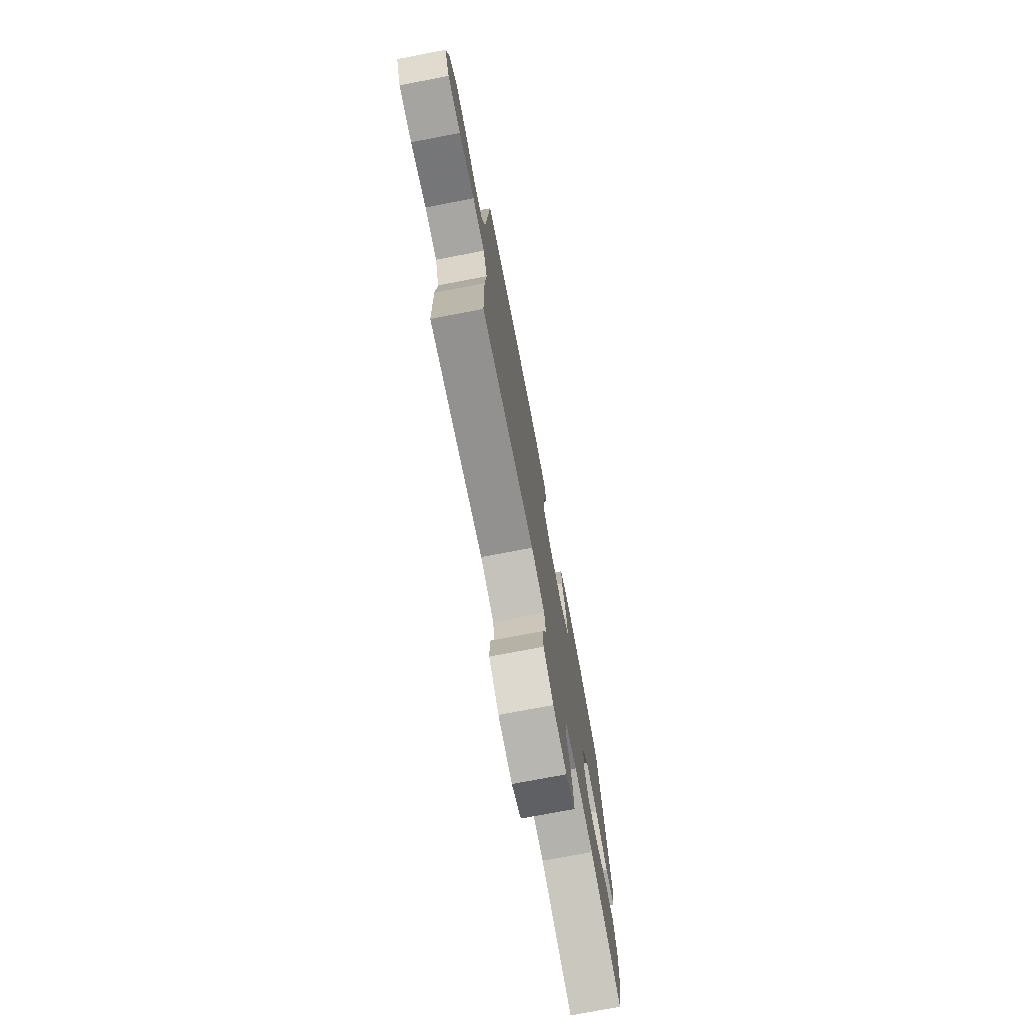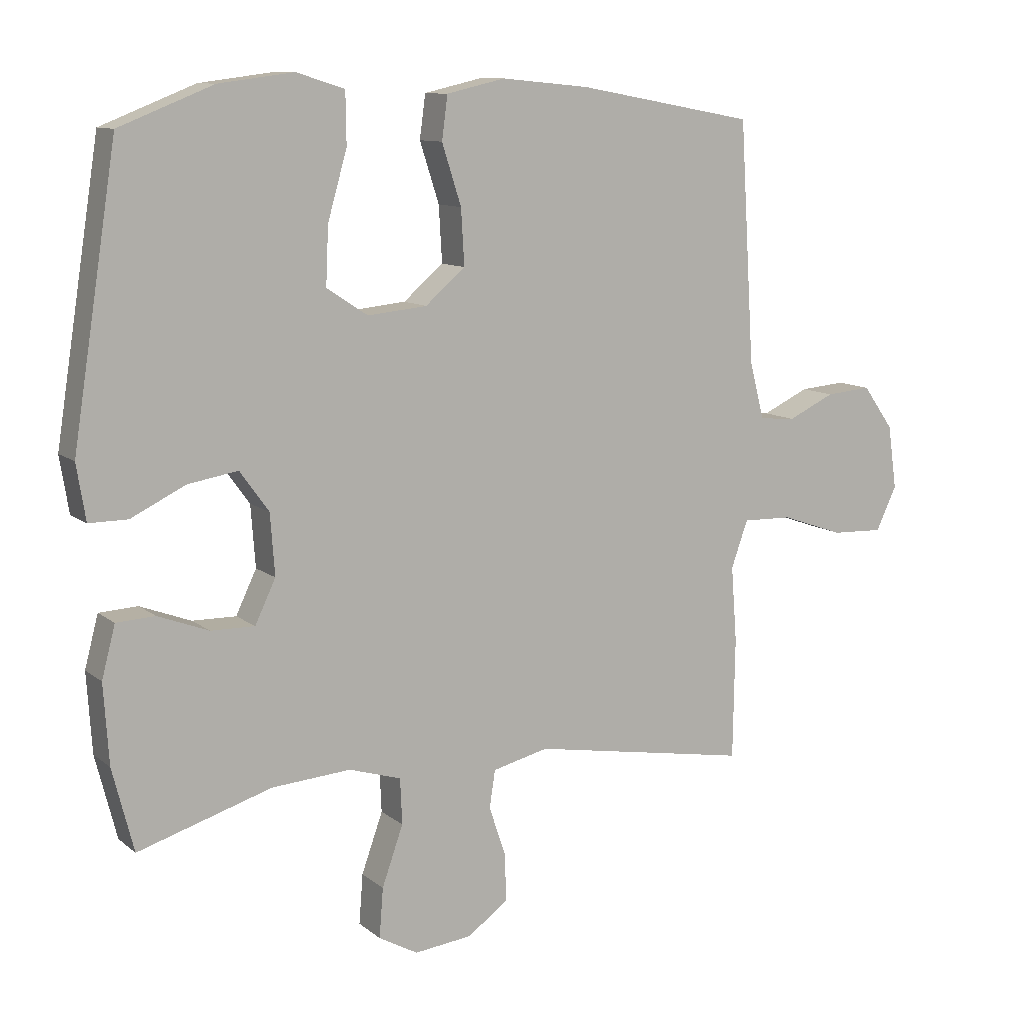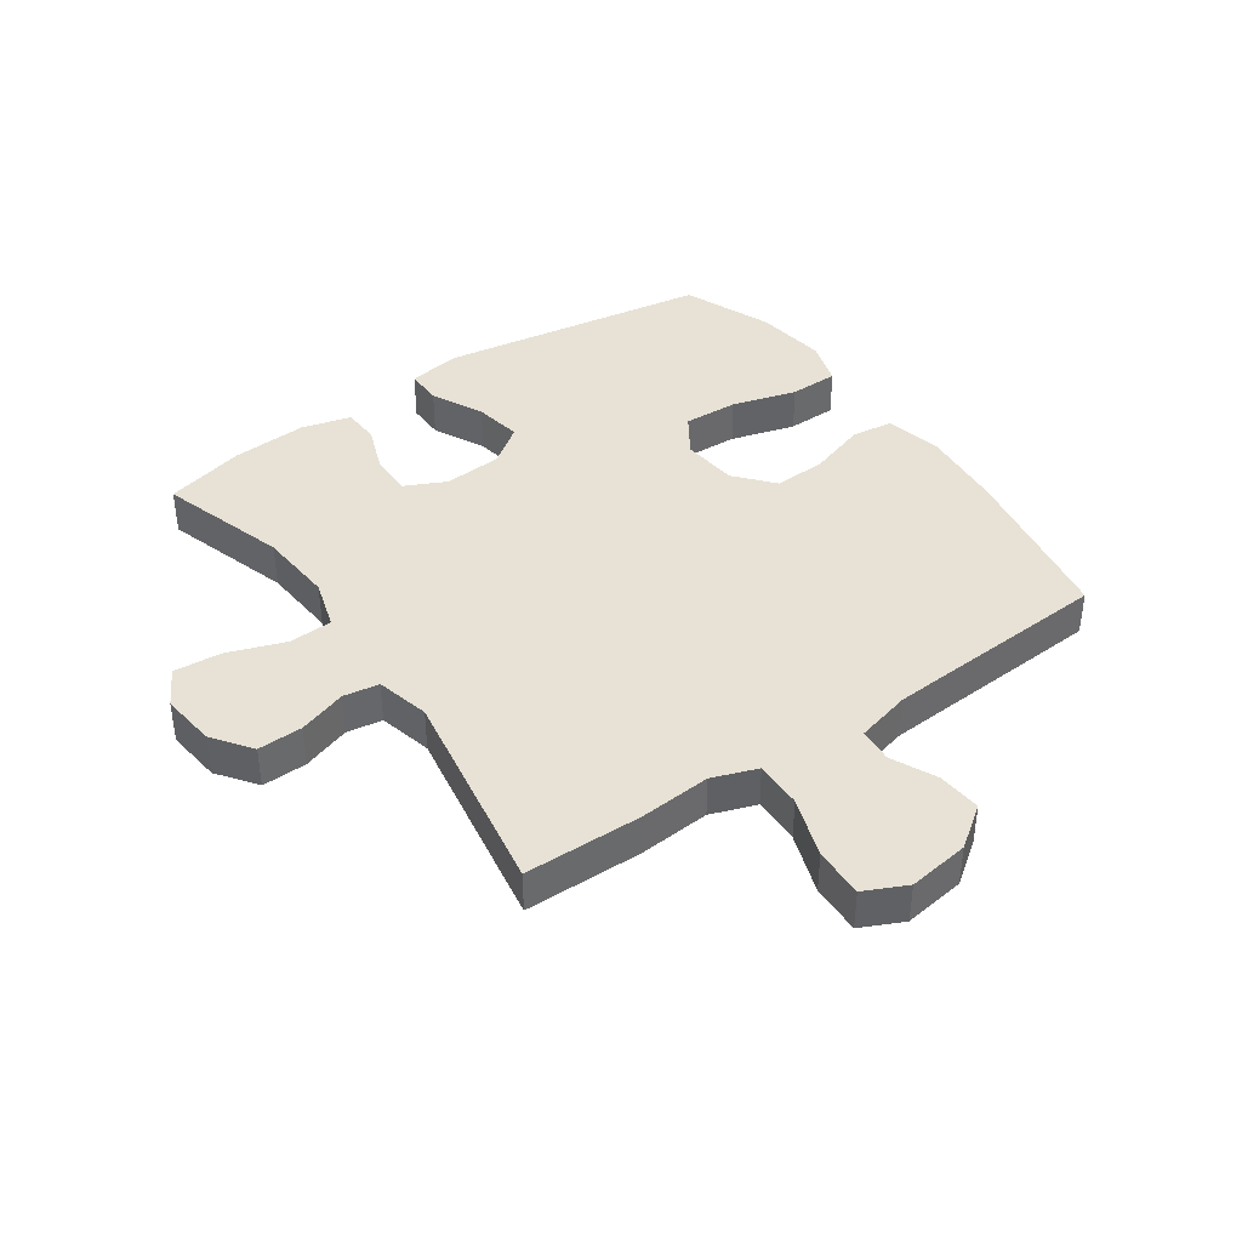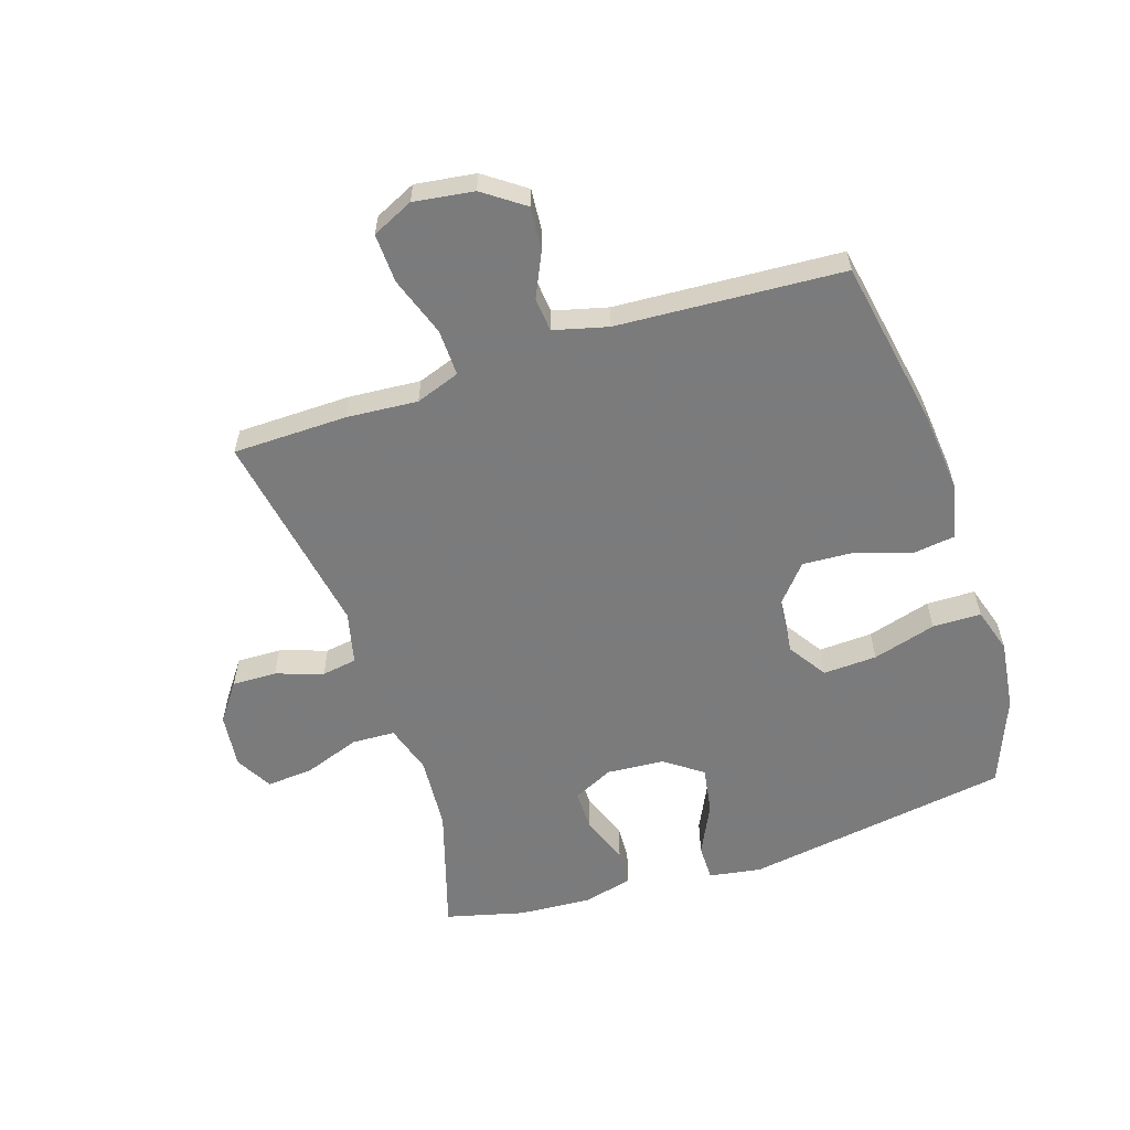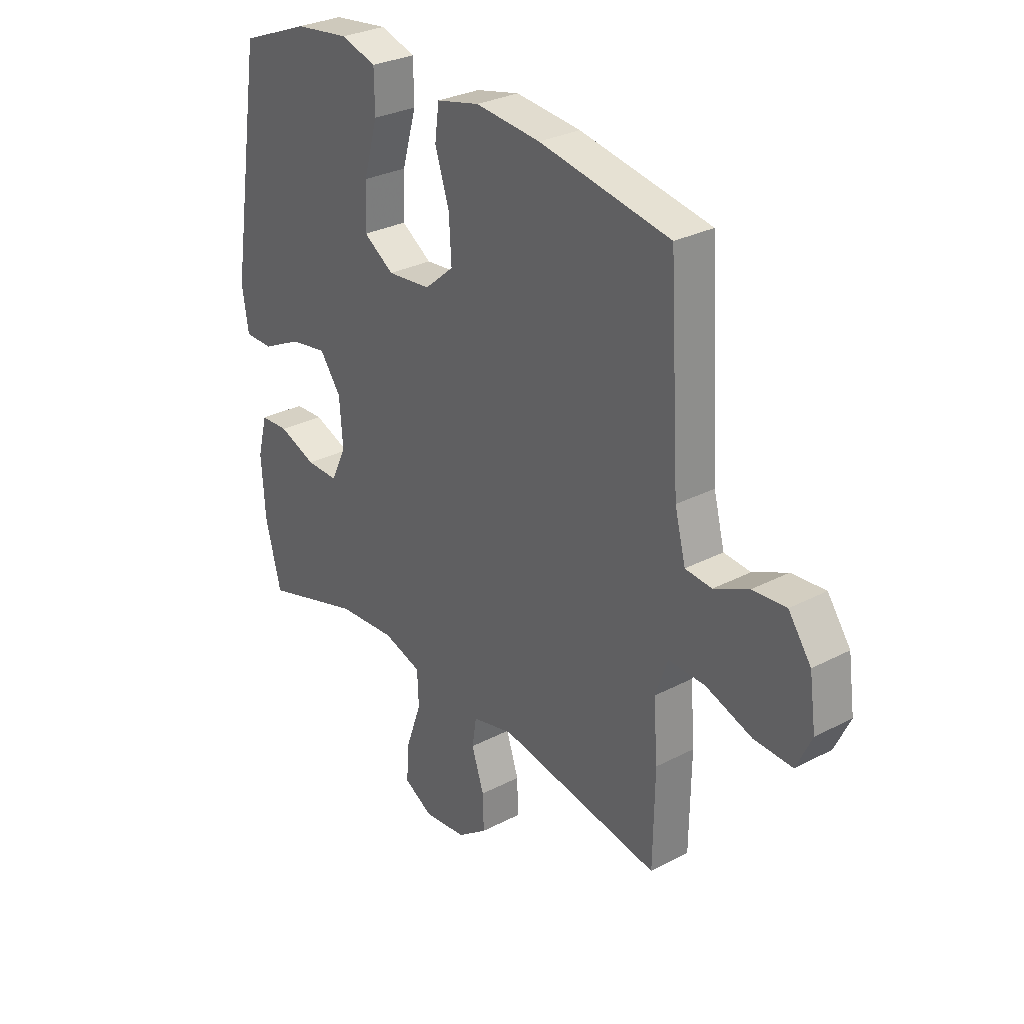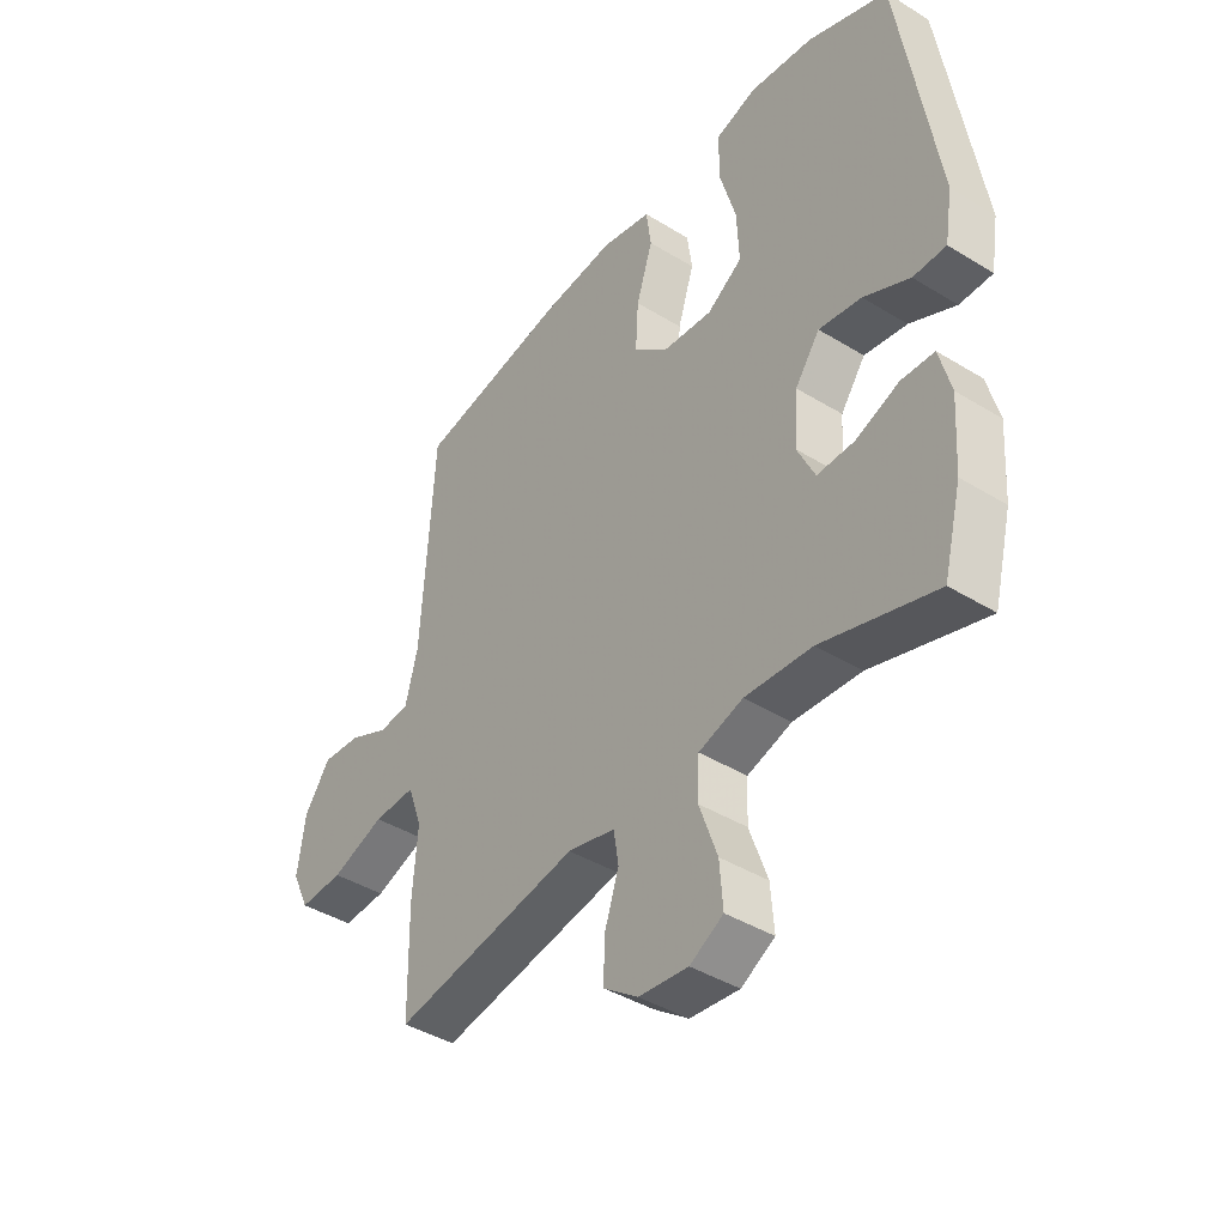
<metadata>
{"format":"obj","ext":"obj","renderer":"f3d","projection":"perspective","resolution":1024,"background":"white","views":[{"elev":-75.5,"azim":-79.2,"up":"+Z"},{"elev":10.6,"azim":151.2,"up":"+Z"},{"elev":40.3,"azim":-124.9,"up":"+Y"},{"elev":-58.4,"azim":-71.9,"up":"+Y"},{"elev":29.5,"azim":-127.6,"up":"+Z"},{"elev":-41.6,"azim":53.4,"up":"+Z"}]}
</metadata>
<code>
v 0.5 0.07 -0.5
v 0.292 0.07 -0.436
v 0.169 0.07 -0.427
v 0.088 0.07 -0.452
v 0.085 0.07 -0.523
v 0.118 0.07 -0.616
v 0.124 0.07 -0.693
v 0.063 0.07 -0.727
v -0.027 0.07 -0.717
v -0.09 0.07 -0.671
v -0.088 0.07 -0.598
v -0.062 0.07 -0.52
v -0.071 0.07 -0.462
v -0.158 0.07 -0.441
v -0.5 0.07 -0.5
v -0.503 0.07 -0.311
v -0.494 0.07 -0.194
v -0.52 0.07 -0.121
v -0.597 0.07 -0.123
v -0.695 0.07 -0.157
v -0.776 0.07 -0.16
v -0.808 0.07 -0.092
v -0.794 0.07 0.007
v -0.746 0.07 0.074
v -0.675 0.07 0.068
v -0.602 0.07 0.034
v -0.546 0.07 0.039
v -0.523 0.07 0.128
v -0.5 0.07 0.5
v -0.224 0.07 0.55
v -0.087 0.07 0.563
v 0.004 0.07 0.542
v 0.013 0.07 0.475
v -0.017 0.07 0.382
v -0.022 0.07 0.296
v 0.04 0.07 0.243
v 0.132 0.07 0.234
v 0.196 0.07 0.276
v 0.192 0.07 0.365
v 0.162 0.07 0.47
v 0.163 0.07 0.55
v 0.238 0.07 0.573
v 0.354 0.07 0.558
v 0.5 0.07 0.5
v 0.569 0.07 0.06
v 0.555 0.07 -0.026
v 0.495 0.07 -0.026
v 0.411 0.07 0.015
v 0.333 0.07 0.028
v 0.288 0.07 -0.034
v 0.281 0.07 -0.129
v 0.313 0.07 -0.196
v 0.381 0.07 -0.195
v 0.46 0.07 -0.165
v 0.52 0.07 -0.168
v 0.541 0.07 -0.248
v 0.533 0.07 -0.371
v 0.5 0 -0.5
v 0.292 0 -0.436
v 0.169 0 -0.427
v 0.088 0 -0.452
v 0.085 0 -0.523
v 0.118 0 -0.616
v 0.124 0 -0.693
v 0.063 0 -0.727
v -0.027 0 -0.717
v -0.09 0 -0.671
v -0.088 0 -0.598
v -0.062 0 -0.52
v -0.071 0 -0.462
v -0.158 0 -0.441
v -0.5 0 -0.5
v -0.503 0 -0.311
v -0.494 0 -0.194
v -0.52 0 -0.121
v -0.597 0 -0.123
v -0.695 0 -0.157
v -0.776 0 -0.16
v -0.808 0 -0.092
v -0.794 0 0.007
v -0.746 0 0.074
v -0.675 0 0.068
v -0.602 0 0.034
v -0.546 0 0.039
v -0.523 0 0.128
v -0.5 0 0.5
v -0.224 0 0.55
v -0.087 0 0.563
v 0.004 0 0.542
v 0.013 0 0.475
v -0.017 0 0.382
v -0.022 0 0.296
v 0.04 0 0.243
v 0.132 0 0.234
v 0.196 0 0.276
v 0.192 0 0.365
v 0.162 0 0.47
v 0.163 0 0.55
v 0.238 0 0.573
v 0.354 0 0.558
v 0.5 0 0.5
v 0.569 0 0.06
v 0.555 0 -0.026
v 0.495 0 -0.026
v 0.411 0 0.015
v 0.333 0 0.028
v 0.288 0 -0.034
v 0.281 0 -0.129
v 0.313 0 -0.196
v 0.381 0 -0.195
v 0.46 0 -0.165
v 0.52 0 -0.168
v 0.541 0 -0.248
v 0.533 0 -0.371
f 57 1 2
f 56 57 2
f 55 56 2
f 54 55 2
f 53 54 2
f 52 53 2 3
f 51 52 3 4
f 50 51 4
f 46 47 48
f 45 46 48
f 44 45 48
f 43 44 48
f 42 43 48
f 41 42 48
f 40 41 48
f 39 40 48
f 38 39 48 49
f 37 38 49 50
f 32 33 34
f 31 32 34
f 30 31 34
f 29 30 34
f 28 29 34
f 27 28 34 35
f 24 25 26
f 23 24 26
f 22 23 26
f 21 22 26
f 20 21 26
f 19 20 26
f 18 19 26 27
f 27 35 36
f 18 27 36
f 17 18 36
f 36 37 50
f 17 36 50
f 16 17 50
f 15 16 50
f 14 15 50
f 10 11 12
f 9 10 12
f 8 9 12
f 7 8 12
f 6 7 12
f 5 6 12
f 13 14 50 4
f 4 5 12 13
f 59 58 114
f 59 114 113
f 59 113 112
f 59 112 111
f 59 111 110
f 60 59 110 109
f 61 60 109 108
f 61 108 107
f 105 104 103
f 105 103 102
f 105 102 101
f 105 101 100
f 105 100 99
f 105 99 98
f 105 98 97
f 105 97 96
f 106 105 96 95
f 107 106 95 94
f 91 90 89
f 91 89 88
f 91 88 87
f 91 87 86
f 91 86 85
f 92 91 85 84
f 83 82 81
f 83 81 80
f 83 80 79
f 83 79 78
f 83 78 77
f 83 77 76
f 84 83 76 75
f 93 92 84
f 93 84 75
f 93 75 74
f 107 94 93
f 107 93 74
f 107 74 73
f 107 73 72
f 107 72 71
f 69 68 67
f 69 67 66
f 69 66 65
f 69 65 64
f 69 64 63
f 69 63 62
f 61 107 71 70
f 70 69 62 61
f 1 58 59 2
f 2 59 60 3
f 3 60 61 4
f 4 61 62 5
f 5 62 63 6
f 6 63 64 7
f 7 64 65 8
f 8 65 66 9
f 9 66 67 10
f 10 67 68 11
f 11 68 69 12
f 12 69 70 13
f 13 70 71 14
f 14 71 72 15
f 15 72 73 16
f 16 73 74 17
f 17 74 75 18
f 18 75 76 19
f 19 76 77 20
f 20 77 78 21
f 21 78 79 22
f 22 79 80 23
f 23 80 81 24
f 24 81 82 25
f 25 82 83 26
f 26 83 84 27
f 27 84 85 28
f 28 85 86 29
f 29 86 87 30
f 30 87 88 31
f 31 88 89 32
f 32 89 90 33
f 33 90 91 34
f 34 91 92 35
f 35 92 93 36
f 36 93 94 37
f 37 94 95 38
f 38 95 96 39
f 39 96 97 40
f 40 97 98 41
f 41 98 99 42
f 42 99 100 43
f 43 100 101 44
f 44 101 102 45
f 45 102 103 46
f 46 103 104 47
f 47 104 105 48
f 48 105 106 49
f 49 106 107 50
f 50 107 108 51
f 51 108 109 52
f 52 109 110 53
f 53 110 111 54
f 54 111 112 55
f 55 112 113 56
f 56 113 114 57
f 57 114 58 1

</code>
